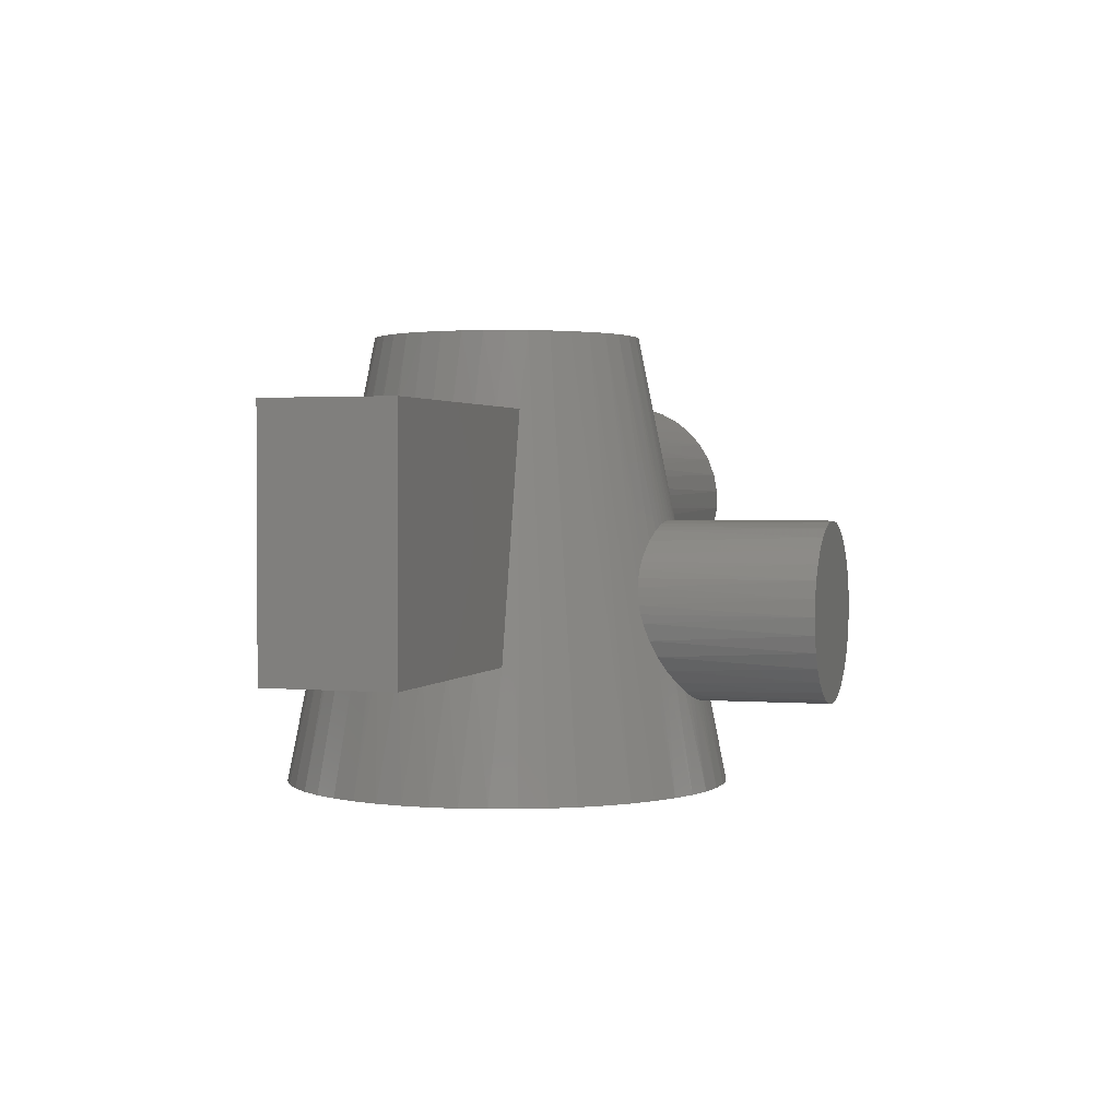
<metadata>
{"format":"stl","ext":"stl","renderer":"f3d","projection":"perspective","resolution":1024,"background":"white","views":[{"elev":1.9,"azim":-72.3,"up":"+Z"}]}
</metadata>
<code>
# stl→obj: 417 verts, 834 faces
v -8.434 -2.674 5.759
v -8.107 -2.674 7.316
v -20 -2.674 5.759
v -7.792 -2.674 8.809
v -7.489 -2.674 10.24
v -20 -2.674 16.61
v -7.196 -2.674 11.62
v -6.913 -2.674 12.94
v -6.64 -2.674 14.21
v -6.375 -2.674 15.43
v -6.12 -2.674 16.61
v -8.33 2.982 5.759
v -8.647 1.876 5.759
v -20 2.982 5.759
v -8.817 0.7378 5.759
v -8.839 -0.4129 5.759
v -8.71 -1.557 5.759
v -6.443 -1.756 16.61
v -6.63 -0.8015 16.61
v -6.676 0.1703 16.61
v -20 2.982 16.61
v -6.58 1.139 16.61
v -6.345 2.083 16.61
v -5.975 2.982 16.61
v -6.236 2.982 15.44
v -6.504 2.982 14.22
v -6.782 2.982 12.95
v -7.07 2.982 11.63
v -7.368 2.982 10.26
v -7.677 2.982 8.821
v -7.997 2.982 7.323
v 20 4.92 11.71
v 5.774 4.957 11.95
v 20 5 12.6
v 5.613 4.997 12.43
v 5.488 4.99 12.92
v 20 4.681 10.84
v 6.183 4.747 11.03
v 5.966 4.874 11.48
v 6.415 4.579 10.59
v 20 4.292 10.03
v 6.655 4.374 10.18
v 6.897 4.135 9.788
v 20 3.765 9.308
v 7.134 3.867 9.428
v 7.361 3.569 9.097
v 20 3.117 8.689
v 7.583 3.231 8.784
v 7.793 2.856 8.496
v 20 2.369 8.195
v 7.985 2.448 8.239
v 8.152 2.009 8.019
v 20 1.545 7.843
v 8.289 1.545 7.843
v 8.391 1.062 7.712
v 20 0.6712 7.643
v 8.455 0.5676 7.63
v 8.48 0.06969 7.599
v 20 -0.2243 7.603
v 8.466 -0.4278 7.617
v 20 -1.113 7.723
v 8.413 -0.924 7.684
v 8.321 -1.411 7.801
v 20 -1.965 8
v 8.194 -1.881 7.965
v 8.035 -2.328 8.173
v 20 -2.754 8.425
v 7.849 -2.745 8.42
v 7.643 -3.13 8.7
v 20 -3.455 8.984
v 7.424 -3.478 9.007
v 7.198 -3.787 9.333
v 20 -4.045 9.659
v 6.964 -4.062 9.684
v 6.723 -4.31 10.06
v 20 -4.505 10.43
v 6.482 -4.525 10.47
v 6.246 -4.704 10.9
v 20 -4.82 11.27
v 6.025 -4.842 11.35
v 5.826 -4.938 11.82
v 20 -4.98 12.15
v 5.655 -4.99 12.3
v 5.519 -4.996 12.78
v 20 -4.98 13.05
v 5.424 -4.955 13.27
v 20 -4.82 13.93
v 5.376 -4.863 13.76
v 5.373 -4.719 14.25
v 20 -4.505 14.77
v 5.414 -4.523 14.73
v 5.493 -4.279 15.18
v 20 -4.045 15.54
v 5.601 -3.991 15.61
v 5.726 -3.668 15.99
v 20 -3.455 16.21
v 5.857 -3.32 16.34
v 5.989 -2.939 16.64
v 20 -2.754 16.77
v 6.118 -2.518 16.92
v 20 -1.965 17.2
v 6.237 -2.063 17.15
v 6.337 -1.581 17.34
v 20 -1.113 17.47
v 6.413 -1.081 17.48
v 6.461 -0.5737 17.56
v 20 -0.2243 17.59
v 6.48 -0.06979 17.6
v 6.469 0.4314 17.58
v 20 0.6712 17.55
v 6.429 0.939 17.51
v 20 1.545 17.35
v 6.361 1.442 17.39
v 6.267 1.93 17.21
v 20 2.369 17
v 6.153 2.393 16.99
v 6.026 2.825 16.72
v 20 3.117 16.51
v 5.894 3.217 16.43
v 5.763 3.572 16.1
v 20 3.765 15.89
v 5.635 3.903 15.72
v 20 4.292 15.16
v 5.521 4.202 15.31
v 5.432 4.46 14.86
v 20 4.681 14.35
v 5.38 4.669 14.38
v 5.371 4.828 13.9
v 20 4.92 13.49
v 5.406 4.935 13.4
v -2.057 6.79 14.53
v -3.09 9.511 0
v -2.057 6.526 15.79
v -4.258 9.048 0
v -2.572 5.421 20
v -5.358 8.443 0
v -3.408 4.938 20
v -6.374 7.705 0
v -4.156 4.327 20
v -7.29 6.845 0
v -4.797 3.604 20
v -8.09 5.878 0
v -8.763 4.818 0
v -2.057 7.063 13.22
v -2.057 7.346 11.86
v -2.057 7.64 10.44
v -1.874 9.823 0
v -1.051 7.842 10.44
v -0.6279 9.98 0
v -0.0266 7.912 10.44
v 0.6279 9.98 0
v 0.9978 7.849 10.44
v 1.874 9.823 0
v 2.005 7.654 10.44
v 3.09 9.511 0
v 2.005 6.805 14.53
v 2.005 6.542 15.79
v 2.005 7.361 11.86
v 2.005 7.078 13.22
v 1.001 6.769 15.79
v 1.2 5.879 20
v 2.128 5.61 20
v 4.258 9.048 0
v 3 5.196 20
v 5.358 8.443 0
v 3.795 4.648 20
v 6.374 7.705 0
v 7.29 6.845 0
v 0.2416 5.995 20
v -0.02692 6.843 15.79
v -0.7232 5.956 20
v -1.054 6.761 15.79
v -1.669 5.763 20
v -3.926 -7.295 8.58
v -3.408 -4.938 20
v -3.982 -7.352 8.195
v -5.358 -8.443 0
v -4 -7.43 7.812
v -3.98 -7.528 7.427
v -4.258 -9.048 0
v -3.832 -7.773 6.668
v -3.543 -8.064 5.96
v -3.136 -8.364 5.334
v -3.09 -9.511 0
v -2.631 -8.648 4.804
v -2.007 -8.905 4.357
v -1.874 -9.823 0
v -1.659 -9.013 4.176
v -1.291 -9.102 4.031
v -0.6279 -9.98 0
v -0.9087 -9.17 3.922
v -0.5188 -9.215 3.851
v -0.1278 -9.235 3.818
v 0.6279 -9.98 0
v 0.2614 -9.231 3.825
v 0.6527 -9.202 3.871
v 1.041 -9.149 3.955
v 1.874 -9.823 0
v 1.419 -9.074 4.076
v 1.781 -8.978 4.234
v 2.438 -8.737 4.646
v 3.09 -9.511 0
v 2.982 -8.46 5.15
v 3.421 -8.163 5.744
v 4.258 -9.048 0
v 3.752 -7.865 6.428
v 3.947 -7.602 7.174
v 3.991 -7.492 7.558
v 3.998 -7.401 7.944
v 5.358 -8.443 0
v 3 -5.196 20
v 3.795 -4.648 20
v 6.374 -7.705 0
v 7.29 -6.845 0
v -2.572 -5.421 20
v -3.829 -7.258 8.97
v -3.692 -7.243 9.354
v -3.515 -7.248 9.724
v -3.301 -7.271 10.07
v -3.056 -7.307 10.4
v -2.496 -7.402 10.94
v -1.669 -5.763 20
v -1.821 -7.507 11.38
v -1.447 -7.554 11.54
v -0.7232 -5.956 20
v -1.058 -7.592 11.67
v -0.6604 -7.619 11.76
v -0.2627 -7.634 11.81
v 0.2416 -5.995 20
v 0.1281 -7.636 11.81
v 0.5239 -7.625 11.78
v 0.9225 -7.602 11.71
v 1.2 -5.879 20
v 1.316 -7.568 11.59
v 1.695 -7.524 11.44
v 2.055 -7.473 11.25
v 2.128 -5.61 20
v 2.691 -7.369 10.78
v 2.966 -7.322 10.5
v 3.22 -7.282 10.19
v 3.446 -7.254 9.847
v 3.636 -7.242 9.483
v 3.787 -7.251 9.102
v 3.897 -7.28 8.713
v 3.967 -7.33 8.326
v -9.921 -1.253 0
v -10 0 0
v -9.921 1.253 0
v -9.686 2.487 0
v -9.298 3.681 0
v -9.686 -2.487 0
v -9.298 -3.681 0
v -8.763 -4.818 0
v -5.313 -2.788 20
v -4.797 -3.604 20
v -8.09 -5.878 0
v -7.29 -6.845 0
v -4.156 -4.327 20
v -6.374 -7.705 0
v 8.09 -5.878 0
v 8.763 -4.818 0
v 9.298 -3.681 0
v 9.686 -2.487 0
v 9.921 -1.253 0
v 10 3.216e-15 0
v 9.921 1.253 0
v 9.686 2.487 0
v 9.298 3.681 0
v 8.763 4.818 0
v 8.09 5.878 0
v -5.313 2.788 20
v -5.691 1.9 20
v -5.922 0.9625 20
v -6 0 20
v -5.922 -0.9625 20
v -5.691 -1.9 20
v 4.491 3.979 20
v 5.071 3.207 20
v 5.52 2.352 20
v 5.826 1.436 20
v 5.981 0.4828 20
v 5.981 -0.4828 20
v 5.826 -1.436 20
v 5.52 -2.352 20
v 5.071 -3.207 20
v 4.491 -3.979 20
v 3.923 -0.7804 20
v 4 4.899e-16 20
v 4 -4.899e-16 10
v 3.923 0.7804 20
v 3.918 0.8052 10
v 3.696 1.531 20
v 3.676 1.577 10
v 3.326 2.222 20
v 3.283 2.285 10
v 2.828 2.828 20
v 2.756 2.899 10
v 2.222 3.326 20
v 2.116 3.395 10
v 1.531 3.696 20
v 1.389 3.751 10
v 0.7804 3.923 20
v 0.6057 3.954 10
v -2.449e-16 4 20
v -0.2026 3.995 10
v -0.7804 3.923 20
v -1.003 3.872 10
v -1.531 3.696 20
v -1.762 3.591 10
v -2.222 3.326 20
v -2.448 3.163 10
v -2.828 2.828 20
v -3.035 2.605 10
v -3.326 2.222 20
v -3.497 1.941 10
v -3.696 1.531 20
v -3.817 1.197 10
v -3.923 0.7804 20
v -3.979 0.4047 10
v -4 0 20
v -3.979 -0.4047 10
v -3.923 -0.7804 20
v -3.817 -1.197 10
v -3.696 -1.531 20
v -3.497 -1.941 10
v -3.326 -2.222 20
v -3.035 -2.605 10
v -2.828 -2.828 20
v -2.448 -3.163 10
v -2.222 -3.326 20
v -1.762 -3.591 10
v -1.531 -3.696 20
v -1.003 -3.872 10
v -0.7804 -3.923 20
v -0.2026 -3.995 10
v -2.449e-16 -4 20
v 0.6057 -3.954 10
v 0.7804 -3.923 20
v 1.389 -3.751 10
v 1.531 -3.696 20
v 2.116 -3.395 10
v 2.222 -3.326 20
v 2.756 -2.899 10
v 2.828 -2.828 20
v 3.283 -2.285 10
v 3.326 -2.222 20
v 3.676 -1.577 10
v 3.696 -1.531 20
v 3.918 -0.8052 10
v 3.923 0.7804 0
v 4 4.899e-16 0
v 3.923 -0.7804 0
v 3.696 -1.531 0
v 3.326 -2.222 0
v 2.828 -2.828 0
v 2.222 -3.326 0
v 1.531 -3.696 0
v 0.7804 -3.923 0
v -2.449e-16 -4 0
v -0.7804 -3.923 0
v -1.531 -3.696 0
v -2.222 -3.326 0
v -2.828 -2.828 0
v -3.326 -2.222 0
v -3.696 -1.531 0
v -3.923 -0.7804 0
v -4 0 0
v -3.923 0.7804 0
v -3.696 1.531 0
v -3.326 2.222 0
v -2.828 2.828 0
v -2.222 3.326 0
v -1.531 3.696 0
v -0.7804 3.923 0
v -2.449e-16 4 0
v 0.7804 3.923 0
v 1.531 3.696 0
v 2.222 3.326 0
v 2.828 2.828 0
v 3.326 2.222 0
v 3.696 1.531 0
v -3.923 -15 8.596
v -4 -15 7.816
v -3.696 -15 9.347
v -3.326 -15 10.04
v -2.828 -15 10.64
v -2.222 -15 11.14
v -1.531 -15 11.51
v -0.7804 -15 11.74
v 2.449e-16 -15 11.82
v 0.7804 -15 11.74
v 1.531 -15 11.51
v 2.222 -15 11.14
v 2.828 -15 10.64
v 3.326 -15 10.04
v 3.696 -15 9.347
v 3.923 -15 8.596
v 4 -15 7.816
v 3.923 -15 7.036
v 3.696 -15 6.285
v 3.326 -15 5.594
v 2.828 -15 4.988
v 2.222 -15 4.49
v 1.531 -15 4.12
v 0.7804 -15 3.893
v 2.449e-16 -15 3.816
v -0.7804 -15 3.893
v -1.531 -15 4.12
v -2.222 -15 4.49
v -2.828 -15 4.988
v -3.326 -15 5.594
v -3.696 -15 6.285
v -3.923 -15 7.036
v 2.005 10 15.79
v 2.005 10 10.44
v -2.057 10 10.44
v -2.057 10 15.79
f 1 2 3
f 3 2 4
f 3 4 5
f 3 5 6
f 6 5 7
f 6 7 8
f 8 9 6
f 6 9 10
f 6 10 11
f 12 13 14
f 14 13 15
f 14 15 16
f 14 16 3
f 3 16 17
f 3 17 1
f 11 18 6
f 6 18 19
f 6 19 20
f 6 20 21
f 21 20 22
f 21 22 23
f 23 24 21
f 24 25 21
f 21 25 26
f 21 26 27
f 27 28 21
f 21 28 29
f 21 29 14
f 14 29 30
f 14 30 31
f 31 12 14
f 3 6 14
f 14 6 21
f 32 33 34
f 34 33 35
f 34 35 36
f 37 38 32
f 32 38 39
f 32 39 33
f 38 37 40
f 40 37 41
f 40 41 42
f 42 41 43
f 43 41 44
f 43 44 45
f 45 44 46
f 46 44 47
f 46 47 48
f 48 47 49
f 49 47 50
f 49 50 51
f 51 50 52
f 52 50 53
f 52 53 54
f 54 53 55
f 55 53 56
f 55 56 57
f 57 56 58
f 58 56 59
f 58 59 60
f 60 59 61
f 60 61 62
f 62 61 63
f 63 61 64
f 63 64 65
f 65 64 66
f 66 64 67
f 66 67 68
f 68 67 69
f 69 67 70
f 69 70 71
f 71 70 72
f 72 70 73
f 72 73 74
f 74 73 75
f 75 73 76
f 75 76 77
f 77 76 78
f 78 76 79
f 78 79 80
f 80 79 81
f 81 79 82
f 81 82 83
f 83 82 84
f 84 82 85
f 84 85 86
f 86 85 87
f 86 87 88
f 88 87 89
f 89 87 90
f 89 90 91
f 91 90 92
f 92 90 93
f 92 93 94
f 94 93 95
f 95 93 96
f 95 96 97
f 97 96 98
f 98 96 99
f 98 99 100
f 100 99 101
f 100 101 102
f 102 101 103
f 103 101 104
f 103 104 105
f 105 104 106
f 106 104 107
f 106 107 108
f 108 107 109
f 109 107 110
f 109 110 111
f 111 110 112
f 111 112 113
f 113 112 114
f 114 112 115
f 114 115 116
f 116 115 117
f 117 115 118
f 117 118 119
f 119 118 120
f 120 118 121
f 120 121 122
f 122 121 123
f 122 123 124
f 124 123 125
f 125 123 126
f 125 126 127
f 127 126 128
f 128 126 129
f 128 129 130
f 130 129 36
f 36 129 34
f 131 132 133
f 133 132 134
f 133 134 135
f 135 134 136
f 135 136 137
f 137 136 138
f 137 138 139
f 139 138 140
f 139 140 141
f 141 140 142
f 141 142 143
f 131 144 132
f 132 144 145
f 132 145 146
f 132 146 147
f 147 146 148
f 147 148 149
f 149 148 150
f 149 150 151
f 151 150 152
f 151 152 153
f 153 152 154
f 153 154 155
f 155 154 156
f 155 156 157
f 158 159 154
f 154 159 156
f 160 161 157
f 157 161 162
f 157 162 155
f 155 162 163
f 163 162 164
f 163 164 165
f 165 164 166
f 165 166 167
f 167 166 130
f 167 130 168
f 168 130 36
f 168 36 35
f 161 160 169
f 169 160 170
f 169 170 171
f 171 170 172
f 171 172 173
f 173 172 133
f 173 133 135
f 174 175 176
f 176 175 177
f 176 177 178
f 178 177 179
f 179 177 180
f 179 180 181
f 181 180 182
f 182 180 183
f 183 180 184
f 183 184 185
f 185 184 186
f 186 184 187
f 186 187 188
f 188 187 189
f 189 187 190
f 189 190 191
f 191 190 192
f 192 190 193
f 193 190 194
f 193 194 195
f 195 194 196
f 196 194 197
f 197 194 198
f 197 198 199
f 199 198 200
f 200 198 201
f 201 198 202
f 201 202 203
f 203 202 204
f 204 202 205
f 204 205 206
f 206 205 207
f 207 205 208
f 208 205 209
f 209 205 210
f 209 210 211
f 211 210 212
f 212 210 213
f 212 213 214
f 175 174 215
f 215 174 216
f 215 216 217
f 217 218 215
f 215 218 219
f 215 219 220
f 220 221 215
f 215 221 222
f 222 221 223
f 222 223 224
f 222 224 225
f 225 224 226
f 225 226 227
f 227 228 225
f 225 228 229
f 229 228 230
f 229 230 231
f 231 232 229
f 229 232 233
f 233 232 234
f 233 234 235
f 235 236 233
f 233 236 237
f 237 236 238
f 237 238 239
f 239 240 237
f 237 240 241
f 237 241 211
f 211 241 242
f 211 242 243
f 243 244 211
f 211 244 245
f 211 245 209
f 246 16 247
f 247 16 15
f 247 15 248
f 248 15 13
f 248 13 249
f 249 13 12
f 249 12 250
f 250 12 31
f 250 31 30
f 16 246 17
f 17 246 251
f 17 251 1
f 1 251 252
f 1 252 2
f 2 252 4
f 4 252 5
f 5 252 7
f 7 252 8
f 8 252 9
f 9 252 10
f 10 252 11
f 11 252 253
f 11 253 254
f 254 253 255
f 255 253 256
f 255 256 257
f 255 257 258
f 258 257 259
f 258 259 175
f 175 259 177
f 260 80 214
f 214 80 81
f 214 81 83
f 261 75 260
f 260 75 77
f 260 77 78
f 262 71 261
f 261 71 72
f 261 72 74
f 263 68 262
f 262 68 69
f 262 69 71
f 264 63 263
f 263 63 65
f 263 65 66
f 265 60 264
f 264 60 62
f 264 62 63
f 266 57 265
f 265 57 58
f 265 58 60
f 267 54 266
f 266 54 55
f 266 55 57
f 268 51 267
f 267 51 52
f 267 52 54
f 269 46 268
f 268 46 48
f 268 48 49
f 270 42 269
f 269 42 43
f 269 43 45
f 168 39 270
f 270 39 38
f 270 38 40
f 250 25 143
f 143 25 24
f 143 24 271
f 271 24 272
f 272 24 23
f 272 23 22
f 273 20 274
f 274 20 19
f 274 19 275
f 275 19 18
f 275 18 276
f 276 18 11
f 276 11 254
f 20 273 22
f 22 273 272
f 271 141 143
f 166 277 130
f 130 277 128
f 128 277 127
f 127 277 125
f 125 277 124
f 124 277 278
f 124 278 122
f 122 278 120
f 120 278 119
f 119 278 279
f 119 279 117
f 117 279 116
f 116 279 114
f 114 279 280
f 114 280 113
f 113 280 281
f 113 281 111
f 111 281 109
f 109 281 282
f 109 282 108
f 108 282 106
f 106 282 105
f 105 282 283
f 105 283 103
f 103 283 102
f 102 283 284
f 102 284 100
f 100 284 98
f 98 284 285
f 98 285 97
f 97 285 95
f 95 285 94
f 94 285 286
f 94 286 92
f 92 286 91
f 91 286 89
f 89 286 88
f 88 286 86
f 86 286 212
f 86 212 214
f 30 29 250
f 250 29 28
f 250 28 27
f 27 26 250
f 250 26 25
f 35 33 168
f 168 33 39
f 40 42 270
f 45 46 269
f 49 51 268
f 66 68 263
f 74 75 261
f 78 80 260
f 83 84 214
f 214 84 86
f 287 288 289
f 289 288 290
f 289 290 291
f 291 290 292
f 291 292 293
f 293 292 294
f 293 294 295
f 295 294 296
f 295 296 297
f 297 296 298
f 297 298 299
f 299 298 300
f 299 300 301
f 301 300 302
f 301 302 303
f 303 302 304
f 303 304 305
f 305 304 306
f 305 306 307
f 307 306 308
f 307 308 309
f 309 308 310
f 309 310 311
f 311 310 312
f 311 312 313
f 313 312 314
f 313 314 315
f 315 314 316
f 315 316 317
f 317 316 318
f 317 318 319
f 319 318 320
f 319 320 321
f 321 320 322
f 321 322 323
f 323 322 324
f 323 324 325
f 325 324 326
f 325 326 327
f 327 326 328
f 327 328 329
f 329 328 330
f 329 330 331
f 331 330 332
f 331 332 333
f 333 332 334
f 333 334 335
f 335 334 336
f 335 336 337
f 337 336 338
f 337 338 339
f 339 338 340
f 339 340 341
f 341 340 342
f 341 342 343
f 343 342 344
f 343 344 345
f 345 344 346
f 345 346 347
f 347 346 348
f 347 348 349
f 349 348 287
f 349 287 289
f 350 351 289
f 289 351 352
f 289 352 349
f 349 352 353
f 349 353 347
f 347 353 354
f 347 354 345
f 345 354 355
f 345 355 343
f 343 355 356
f 343 356 341
f 341 356 357
f 341 357 339
f 339 357 358
f 339 358 337
f 337 358 359
f 337 359 335
f 335 359 360
f 335 360 333
f 333 360 361
f 333 361 331
f 331 361 362
f 331 362 329
f 329 362 363
f 329 363 327
f 327 363 364
f 327 364 325
f 325 364 365
f 325 365 323
f 323 365 366
f 323 366 321
f 321 366 367
f 321 367 319
f 319 367 368
f 319 368 317
f 317 368 369
f 317 369 315
f 315 369 370
f 315 370 313
f 313 370 371
f 313 371 311
f 311 371 372
f 311 372 309
f 309 372 373
f 309 373 307
f 307 373 374
f 307 374 305
f 305 374 375
f 305 375 303
f 303 375 376
f 303 376 301
f 301 376 377
f 301 377 299
f 299 377 378
f 299 378 297
f 297 378 379
f 297 379 295
f 295 379 380
f 295 380 293
f 293 380 381
f 293 381 291
f 291 381 350
f 291 350 289
f 382 176 383
f 383 176 178
f 383 178 179
f 384 216 382
f 382 216 174
f 382 174 176
f 385 218 384
f 384 218 217
f 384 217 216
f 386 220 385
f 385 220 219
f 385 219 218
f 220 386 221
f 221 386 387
f 221 387 223
f 223 387 388
f 223 388 224
f 224 388 226
f 226 388 389
f 226 389 227
f 227 389 228
f 228 389 390
f 228 390 230
f 230 390 231
f 231 390 391
f 231 391 232
f 232 391 234
f 234 391 392
f 234 392 235
f 235 392 236
f 236 392 393
f 236 393 238
f 238 393 394
f 238 394 239
f 239 394 395
f 239 395 240
f 240 395 241
f 241 395 396
f 241 396 242
f 242 396 243
f 243 396 397
f 243 397 244
f 244 397 245
f 245 397 398
f 245 398 209
f 209 398 208
f 208 398 399
f 208 399 207
f 207 399 206
f 206 399 400
f 206 400 204
f 204 400 401
f 204 401 203
f 203 401 402
f 203 402 201
f 201 402 403
f 201 403 200
f 200 403 404
f 200 404 199
f 199 404 197
f 197 404 405
f 197 405 196
f 196 405 195
f 195 405 406
f 195 406 193
f 193 406 192
f 192 406 407
f 192 407 191
f 191 407 189
f 189 407 408
f 189 408 188
f 188 408 186
f 186 408 409
f 186 409 185
f 185 409 410
f 185 410 183
f 183 410 411
f 183 411 182
f 182 411 412
f 182 412 181
f 181 412 413
f 181 413 179
f 179 413 383
f 383 413 382
f 382 413 384
f 384 413 412
f 384 412 385
f 385 412 411
f 385 411 386
f 386 411 410
f 386 410 387
f 387 410 409
f 387 409 388
f 388 409 408
f 388 408 389
f 389 408 407
f 389 407 390
f 390 407 406
f 390 406 391
f 391 406 405
f 391 405 392
f 392 405 404
f 392 404 393
f 393 404 403
f 393 403 394
f 394 403 402
f 394 402 395
f 395 402 401
f 395 401 396
f 396 401 400
f 396 400 397
f 397 400 399
f 397 399 398
f 157 156 414
f 414 156 159
f 414 159 158
f 154 415 158
f 158 415 414
f 34 129 32
f 32 129 37
f 37 129 126
f 37 126 41
f 41 126 123
f 41 123 44
f 44 123 121
f 44 121 47
f 47 121 118
f 47 118 50
f 50 118 115
f 50 115 53
f 53 115 112
f 53 112 56
f 56 112 110
f 56 110 59
f 59 110 107
f 59 107 61
f 61 107 104
f 61 104 64
f 64 104 101
f 64 101 67
f 67 101 99
f 67 99 70
f 70 99 96
f 70 96 73
f 73 96 93
f 73 93 76
f 76 93 90
f 76 90 79
f 79 90 87
f 79 87 82
f 82 87 85
f 416 145 417
f 417 145 144
f 417 144 131
f 416 146 145
f 131 133 417
f 154 152 415
f 415 152 150
f 415 150 416
f 416 150 148
f 416 148 146
f 133 172 417
f 417 172 170
f 417 170 414
f 414 170 160
f 414 160 157
f 414 415 417
f 417 415 416
f 287 282 288
f 288 282 281
f 288 281 290
f 290 281 280
f 290 280 292
f 292 280 279
f 292 279 278
f 282 287 283
f 283 287 348
f 283 348 284
f 284 348 285
f 285 348 346
f 285 346 286
f 286 346 344
f 286 344 212
f 212 344 342
f 212 342 211
f 211 342 340
f 211 340 237
f 237 340 338
f 237 338 233
f 233 338 229
f 229 338 336
f 229 336 225
f 225 336 334
f 225 334 222
f 222 334 332
f 222 332 215
f 215 332 330
f 215 330 175
f 175 330 258
f 258 330 328
f 258 328 255
f 255 328 326
f 255 326 254
f 254 326 324
f 254 324 276
f 276 324 322
f 276 322 275
f 275 322 320
f 275 320 274
f 274 320 273
f 273 320 318
f 273 318 272
f 272 318 316
f 272 316 271
f 271 316 314
f 271 314 141
f 141 314 312
f 141 312 139
f 139 312 310
f 139 310 137
f 137 310 135
f 135 310 308
f 135 308 173
f 173 308 306
f 173 306 171
f 171 306 304
f 171 304 169
f 169 304 302
f 169 302 161
f 161 302 162
f 162 302 300
f 162 300 164
f 164 300 298
f 164 298 166
f 166 298 296
f 166 296 277
f 277 296 294
f 277 294 278
f 278 294 292
f 350 266 351
f 351 266 265
f 351 265 264
f 266 350 267
f 267 350 381
f 267 381 268
f 268 381 269
f 269 381 380
f 269 380 270
f 270 380 379
f 270 379 168
f 168 379 167
f 167 379 378
f 167 378 165
f 165 378 163
f 163 378 377
f 163 377 155
f 155 377 376
f 155 376 153
f 153 376 151
f 151 376 375
f 151 375 149
f 149 375 374
f 149 374 147
f 147 374 132
f 132 374 373
f 132 373 134
f 134 373 372
f 134 372 136
f 136 372 138
f 138 372 371
f 138 371 140
f 140 371 142
f 142 371 370
f 142 370 143
f 143 370 369
f 143 369 250
f 250 369 249
f 249 369 368
f 249 368 248
f 248 368 367
f 248 367 247
f 247 367 246
f 246 367 366
f 246 366 251
f 251 366 365
f 251 365 252
f 252 365 253
f 253 365 364
f 253 364 256
f 256 364 363
f 256 363 257
f 257 363 259
f 259 363 362
f 259 362 177
f 177 362 180
f 180 362 361
f 180 361 184
f 184 361 360
f 184 360 187
f 187 360 190
f 190 360 359
f 190 359 194
f 194 359 358
f 194 358 198
f 198 358 202
f 202 358 357
f 202 357 205
f 205 357 356
f 205 356 210
f 210 356 213
f 213 356 355
f 213 355 214
f 214 355 260
f 260 355 354
f 260 354 261
f 261 354 353
f 261 353 262
f 262 353 263
f 263 353 352
f 263 352 264
f 264 352 351

</code>
